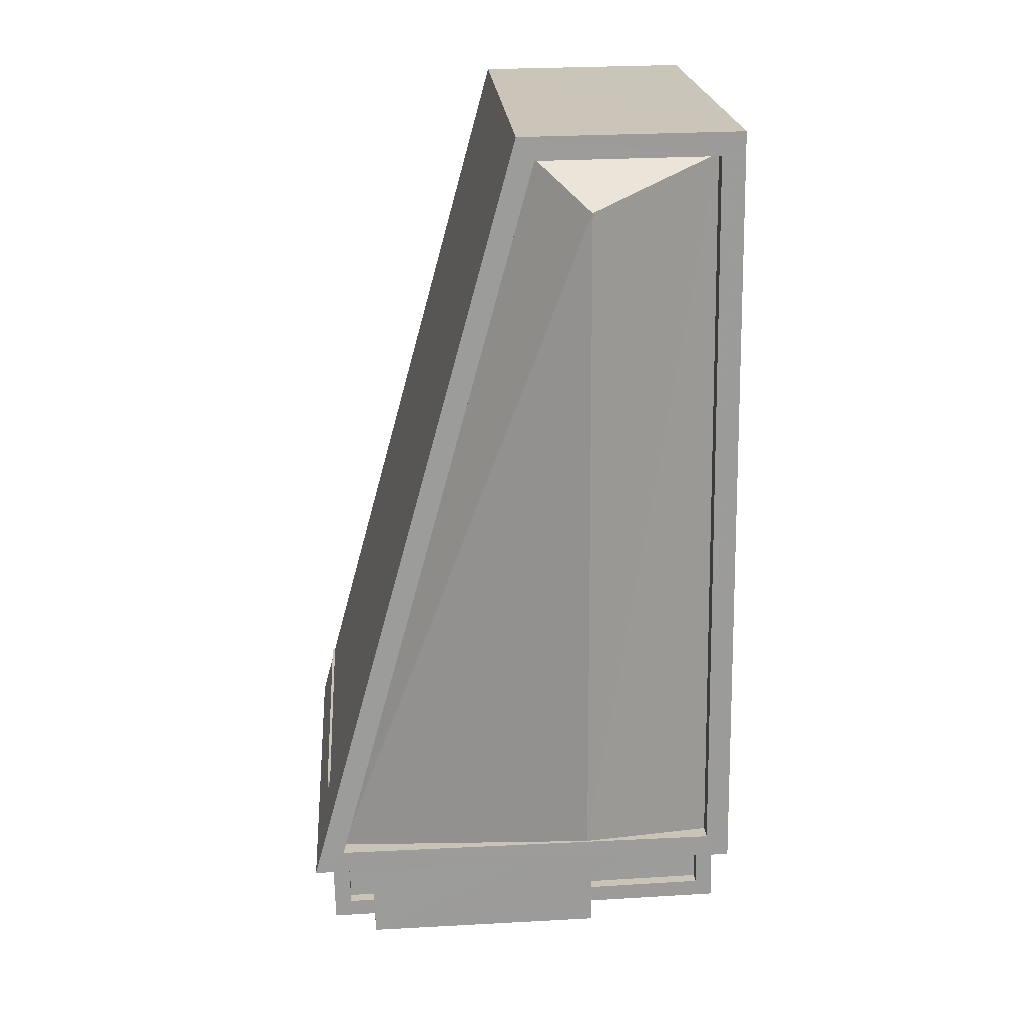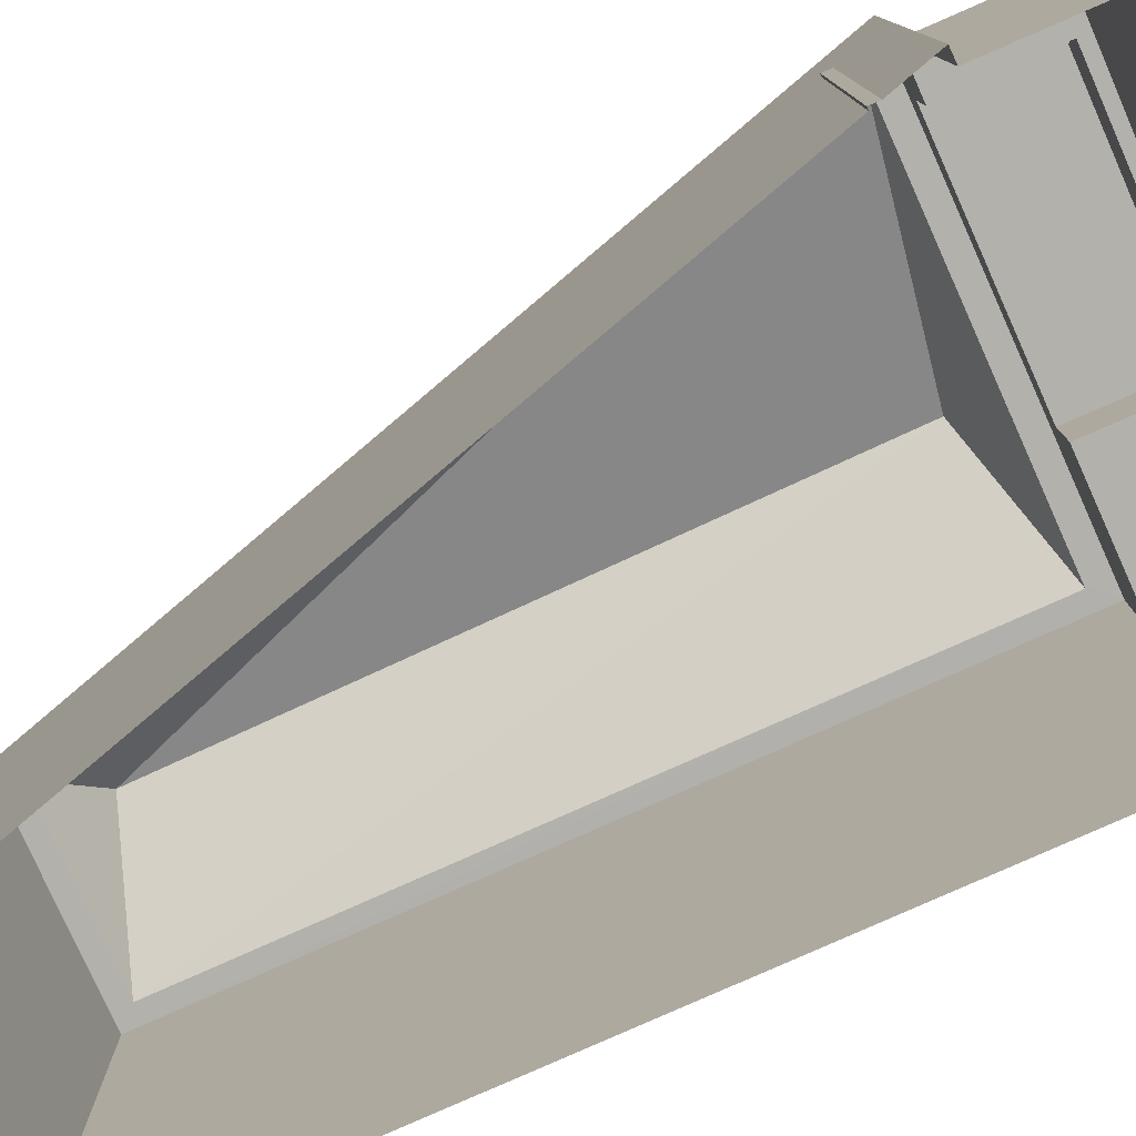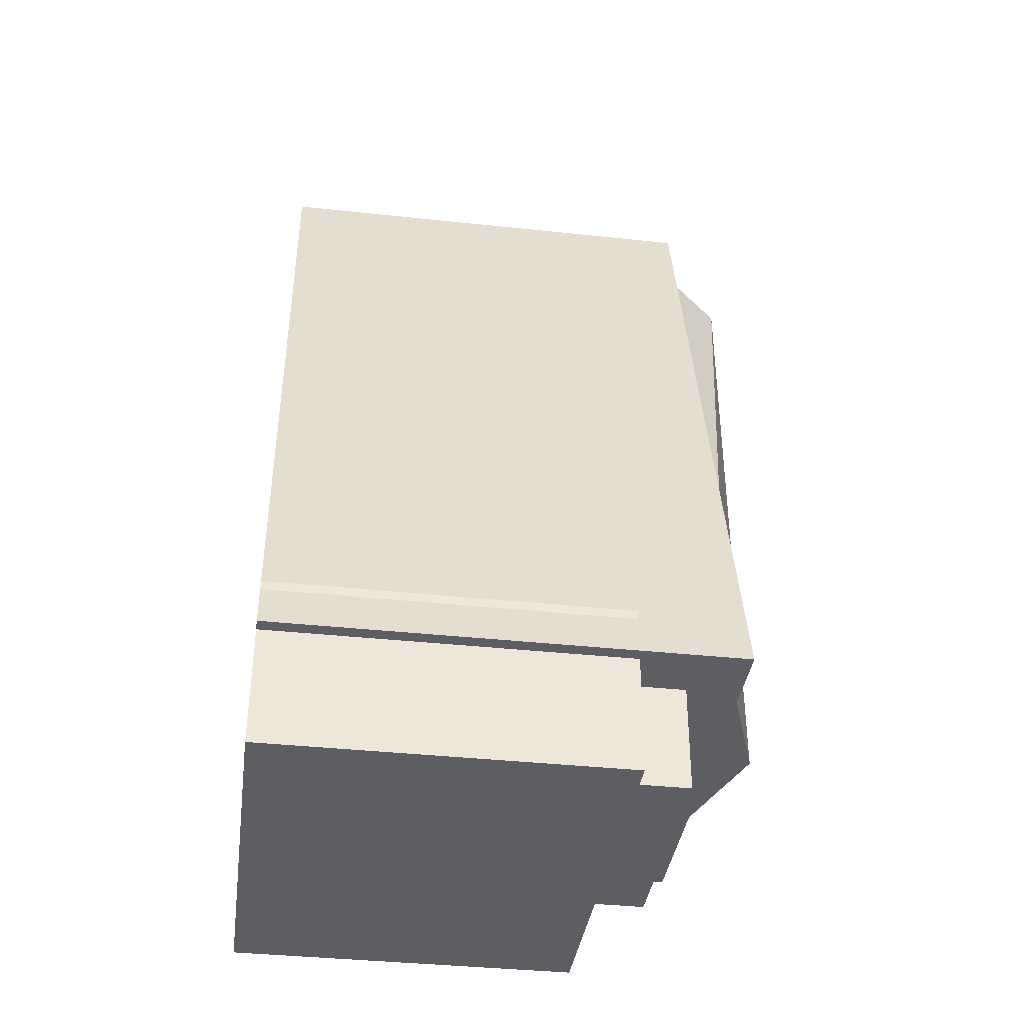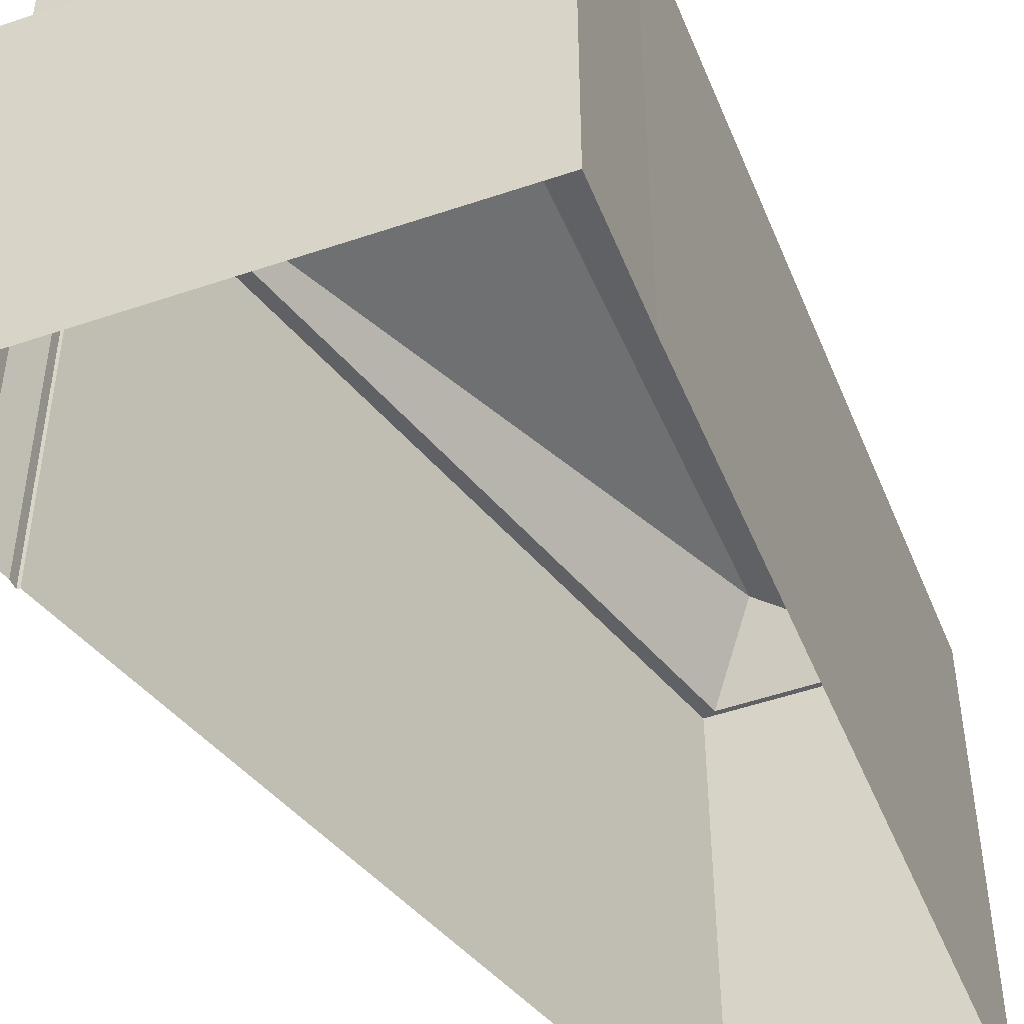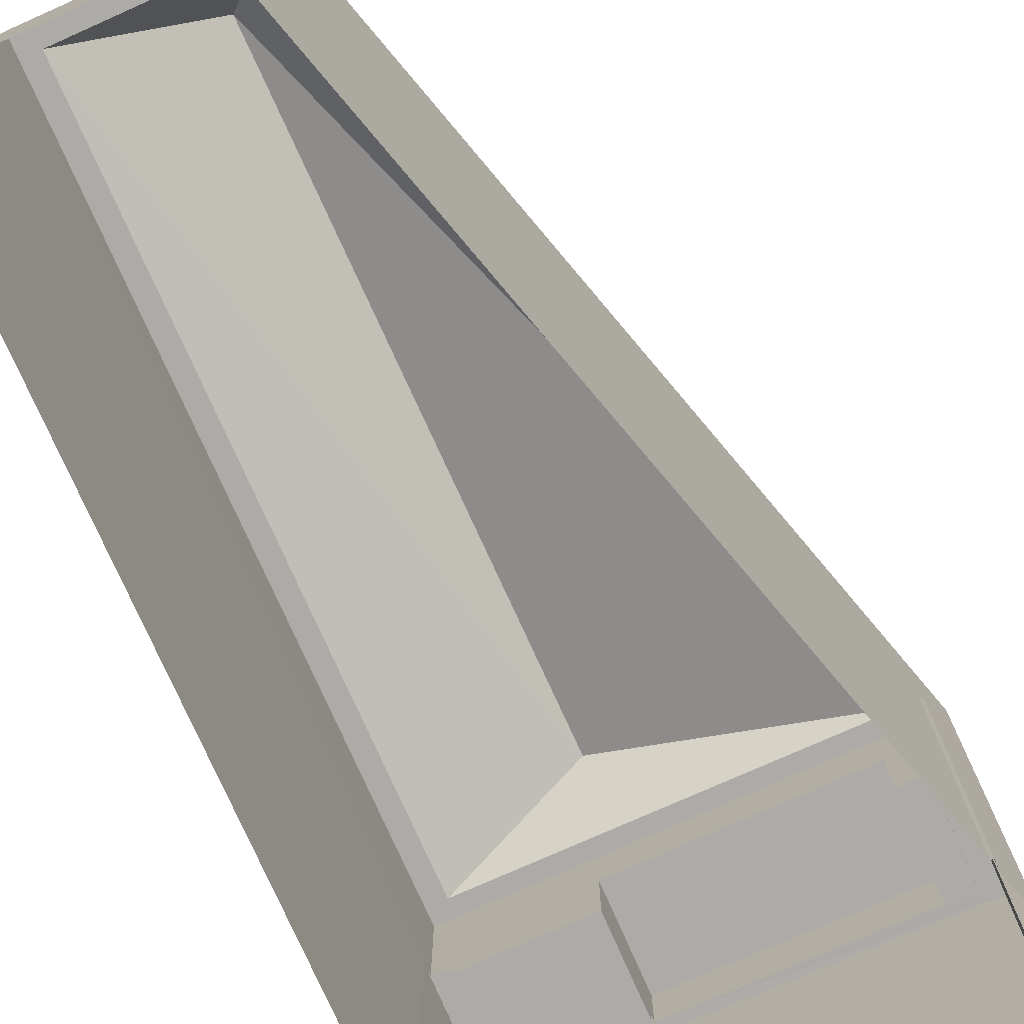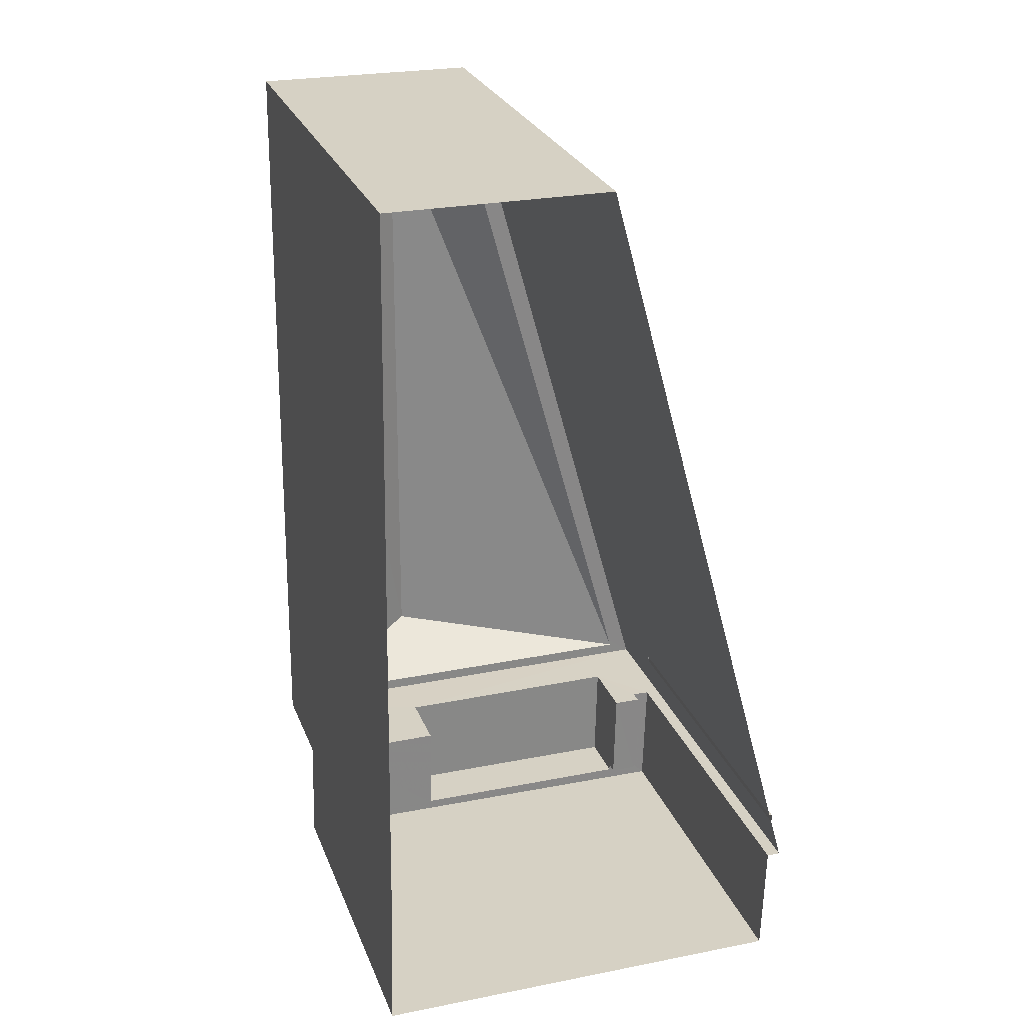
<metadata>
{"format":"obj","ext":"obj","renderer":"f3d","projection":"perspective","resolution":1024,"background":"white","views":[{"elev":20.4,"azim":-3.9,"up":"+Y"},{"elev":-78.9,"azim":-65.0,"up":"+Z"},{"elev":-38.9,"azim":-97.7,"up":"+Y"},{"elev":-47.5,"azim":22.5,"up":"+Z"},{"elev":-76.4,"azim":-155.2,"up":"+Z"},{"elev":27.1,"azim":161.4,"up":"+Y"}]}
</metadata>
<code>
v -1.205e+04 -3.829e+04 31.35
v -1.205e+04 -3.829e+04 31.35
v -1.205e+04 -3.829e+04 31.35
v -1.205e+04 -3.829e+04 31.35
v -1.204e+04 -3.829e+04 31.35
v -1.205e+04 -3.829e+04 31.35
v -1.205e+04 -3.829e+04 31.35
v -1.204e+04 -3.829e+04 31.35
v -1.205e+04 -3.827e+04 31.35
v -1.204e+04 -3.827e+04 31.35
v -1.205e+04 -3.829e+04 39.36
v -1.205e+04 -3.829e+04 39.36
v -1.205e+04 -3.829e+04 39.36
v -1.205e+04 -3.829e+04 39.36
v -1.204e+04 -3.829e+04 38.06
v -1.205e+04 -3.829e+04 38.06
v -1.205e+04 -3.829e+04 38.06
v -1.204e+04 -3.829e+04 38.06
v -1.205e+04 -3.829e+04 38.06
v -1.205e+04 -3.829e+04 38.06
v -1.205e+04 -3.829e+04 38.06
v -1.205e+04 -3.829e+04 38.06
v -1.205e+04 -3.829e+04 38.31
v -1.205e+04 -3.829e+04 38.31
v -1.204e+04 -3.829e+04 38.31
v -1.204e+04 -3.829e+04 38.31
v -1.204e+04 -3.829e+04 38.31
v -1.205e+04 -3.829e+04 38.31
v -1.205e+04 -3.829e+04 38.31
v -1.205e+04 -3.829e+04 38.31
v -1.204e+04 -3.829e+04 38.31
v -1.204e+04 -3.829e+04 38.31
v -1.205e+04 -3.829e+04 38.31
v -1.205e+04 -3.829e+04 38.31
v -1.205e+04 -3.829e+04 38.31
v -1.205e+04 -3.829e+04 38.31
v -1.205e+04 -3.829e+04 38.31
v -1.205e+04 -3.829e+04 38.31
v -1.204e+04 -3.829e+04 40.38
v -1.205e+04 -3.829e+04 40.38
v -1.204e+04 -3.829e+04 40.38
v -1.205e+04 -3.829e+04 40.38
v -1.204e+04 -3.827e+04 40.38
v -1.205e+04 -3.827e+04 40.38
v -1.204e+04 -3.827e+04 40.38
v -1.205e+04 -3.827e+04 40.38
v -1.204e+04 -3.829e+04 40.03
v -1.204e+04 -3.827e+04 40.03
v -1.205e+04 -3.829e+04 41.68
v -1.205e+04 -3.828e+04 41.68
v -1.205e+04 -3.827e+04 40.03
v -1.205e+04 -3.829e+04 40.03
f 1 2 3
f 4 1 5
f 6 7 3
f 8 9 10
f 7 9 8
f 8 5 1
f 3 7 1
f 7 8 1
f 11 12 13
f 11 14 12
f 15 16 17
f 18 15 17
f 19 20 21
f 19 22 20
f 23 24 25
f 25 26 27
f 28 24 29
f 30 28 29
f 31 32 27
f 32 33 23
f 34 29 35
f 23 35 24
f 32 23 25
f 27 32 25
f 29 24 35
f 36 37 38
f 39 40 41
f 40 42 41
f 43 44 45
f 44 42 40
f 45 44 46
f 46 44 40
f 43 39 41
f 43 45 39
f 47 48 49
f 48 50 49
f 51 50 48
f 47 49 52
f 52 49 50
f 51 52 50
f 35 12 34
f 12 14 34
f 34 19 21
f 34 14 19
f 17 16 33
f 23 33 13
f 13 33 11
f 33 16 11
f 23 13 12
f 35 23 12
f 15 18 32
f 31 15 32
f 33 32 18
f 17 33 18
f 34 20 29
f 34 21 20
f 30 29 20
f 22 30 20
f 25 4 5
f 25 24 4
f 28 4 24
f 28 1 4
f 26 25 5
f 8 26 5
f 3 38 6
f 3 36 38
f 7 6 38
f 37 7 38
f 8 10 26
f 10 43 26
f 26 41 27
f 26 43 41
f 43 9 44
f 43 10 9
f 37 9 7
f 9 37 44
f 3 2 36
f 42 44 37
f 2 42 36
f 42 37 36
f 2 1 28
f 2 28 42
f 42 11 41
f 31 27 41
f 16 15 31
f 22 19 30
f 11 16 31
f 42 14 11
f 14 30 19
f 28 30 14
f 42 28 14
f 11 31 41
f 46 52 51
f 46 40 52
f 45 46 51
f 48 45 51
f 47 45 48
f 47 39 45
f 52 39 47
f 52 40 39

</code>
